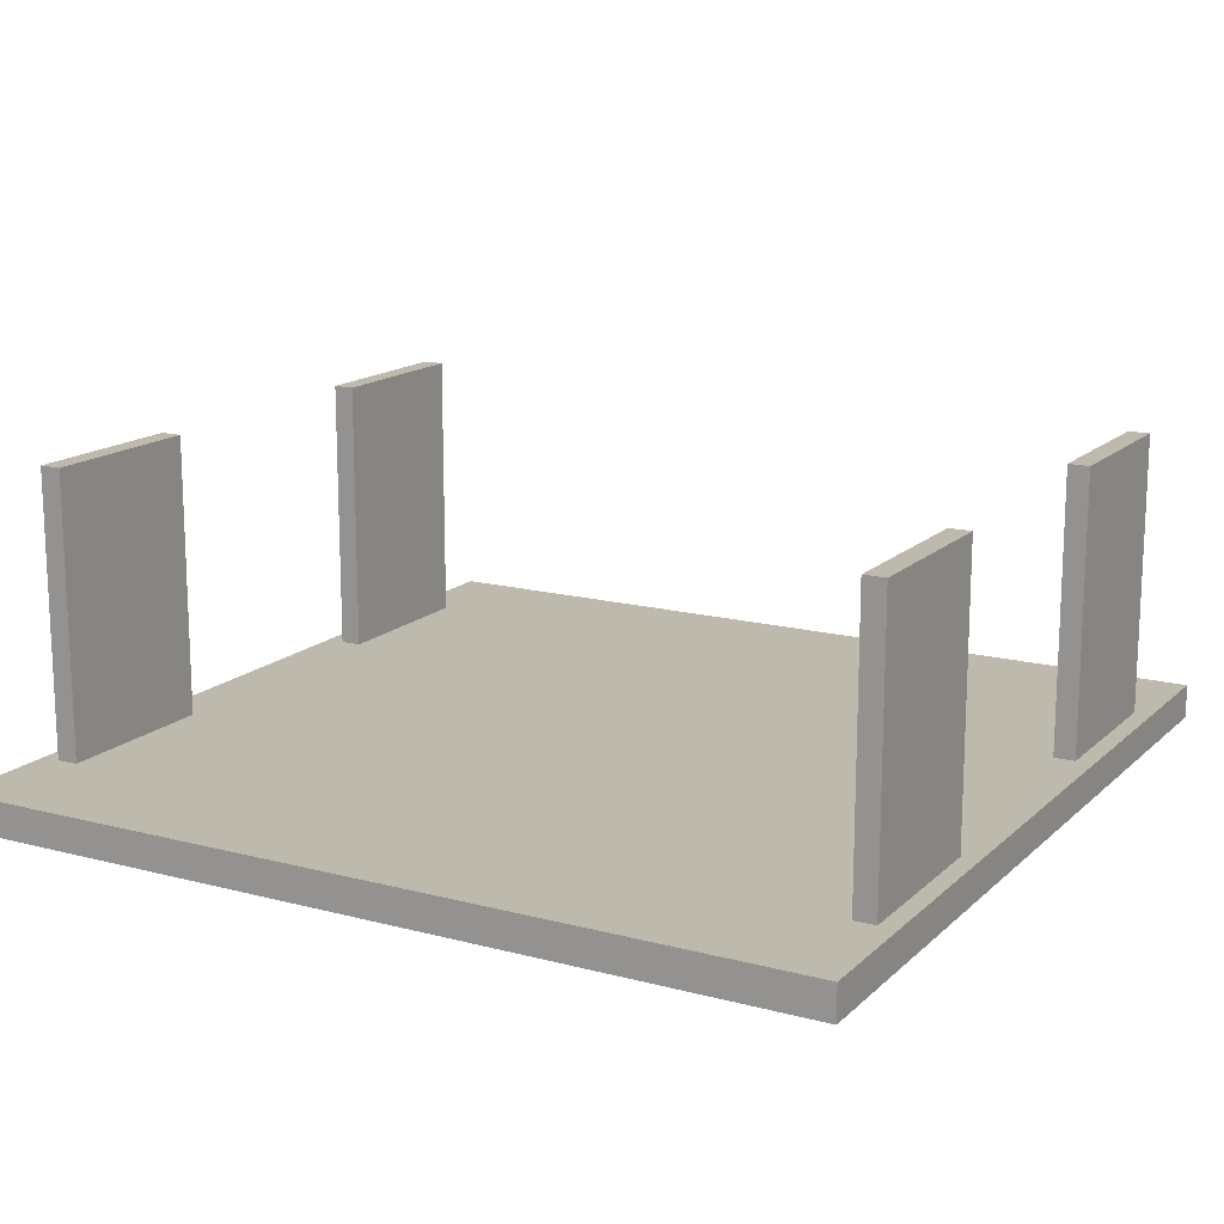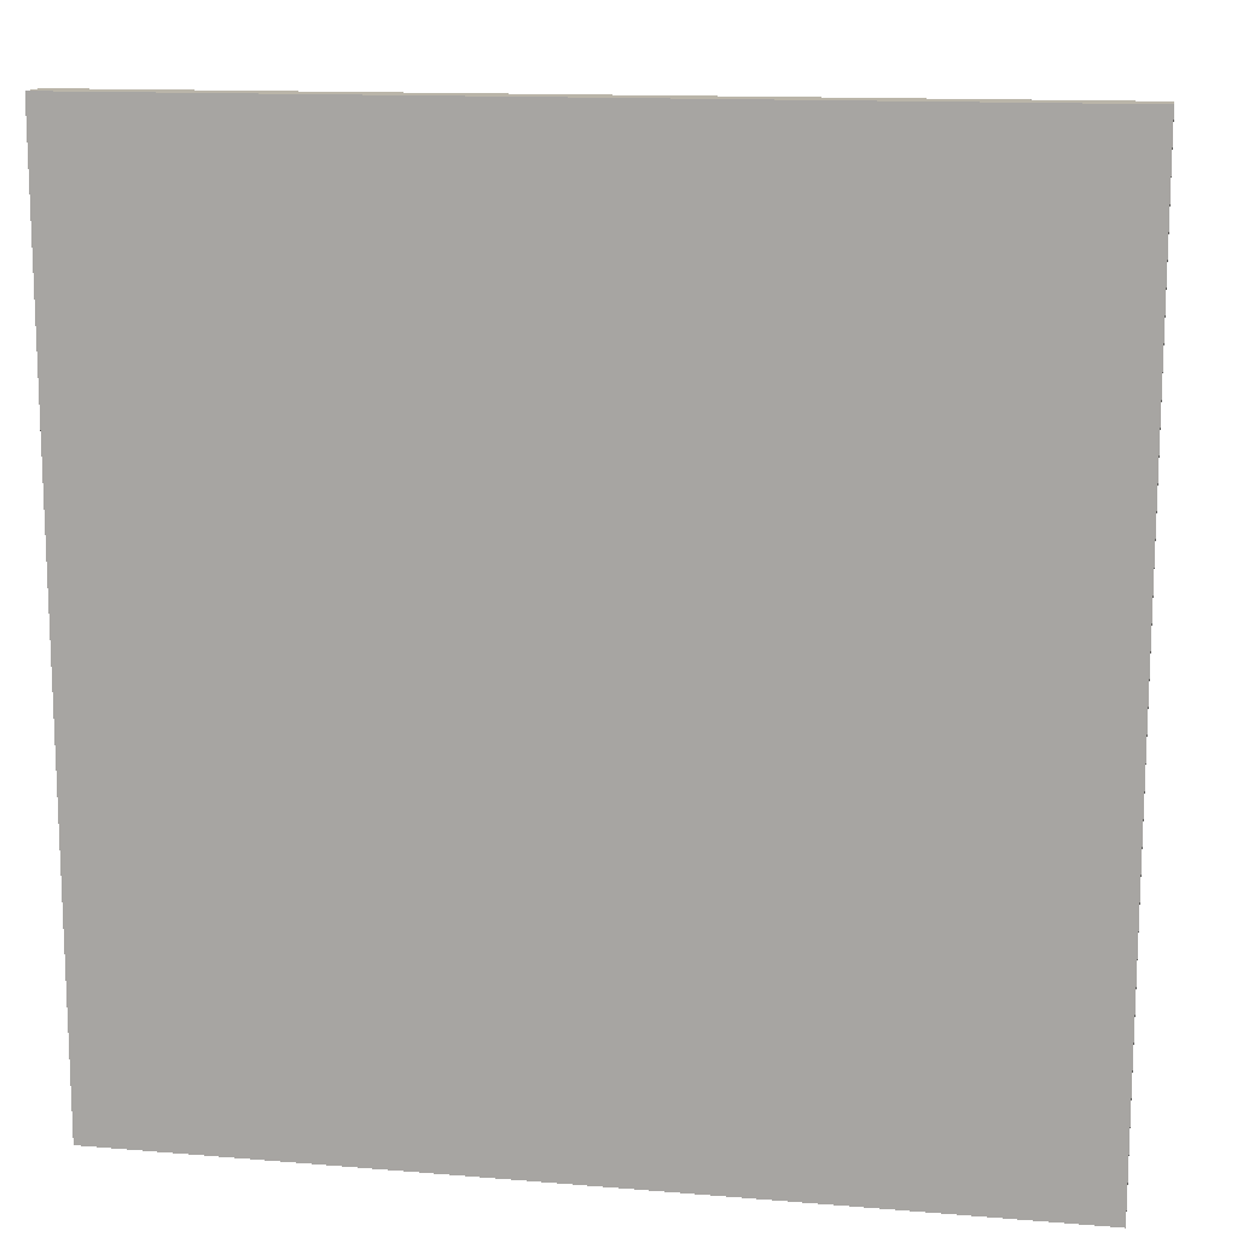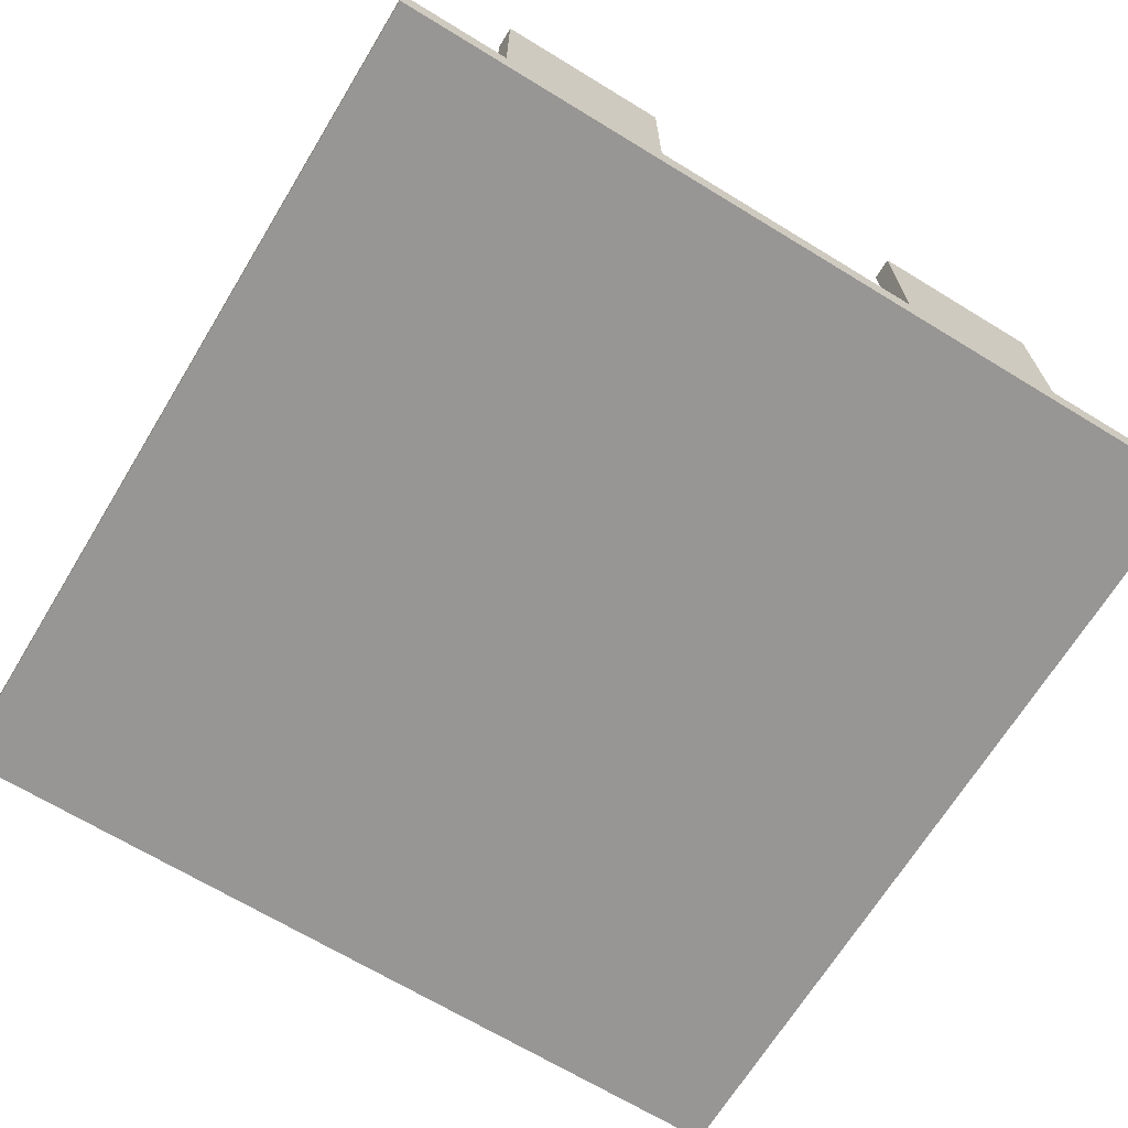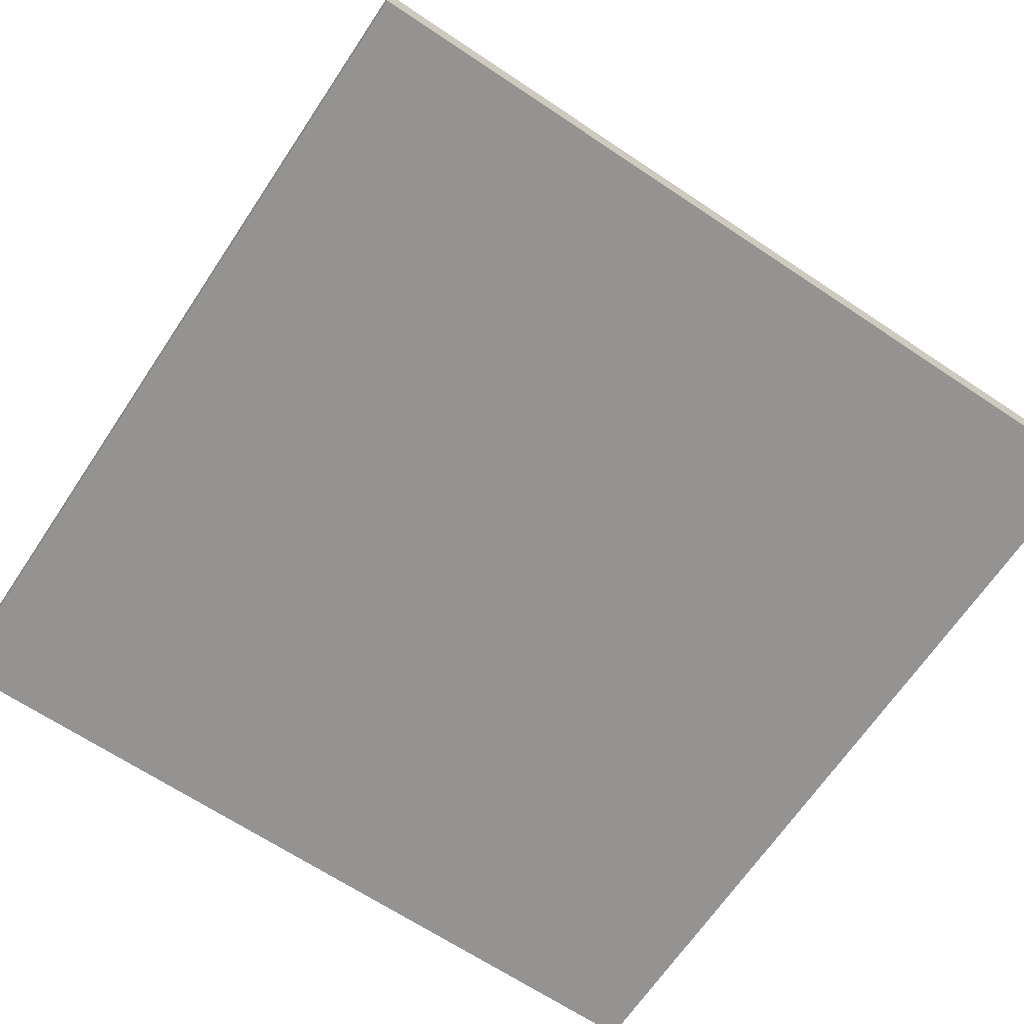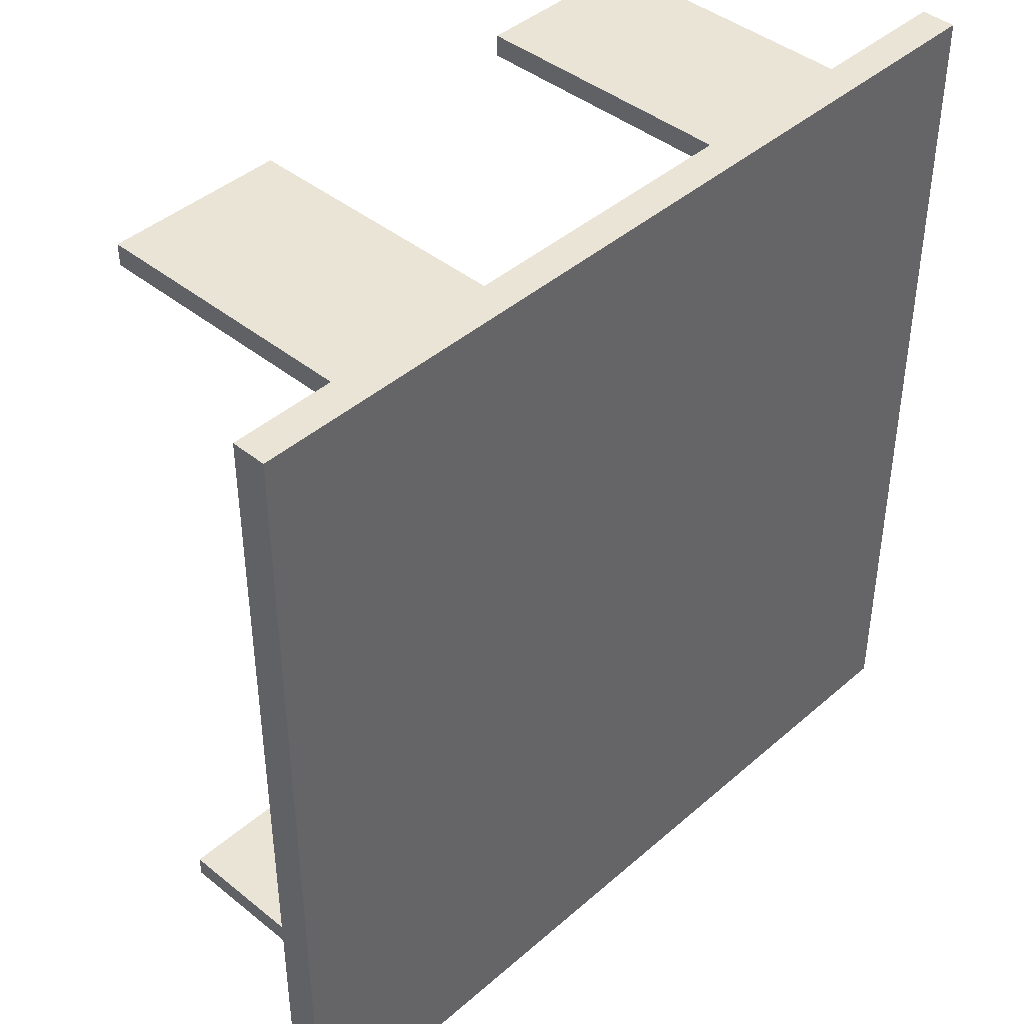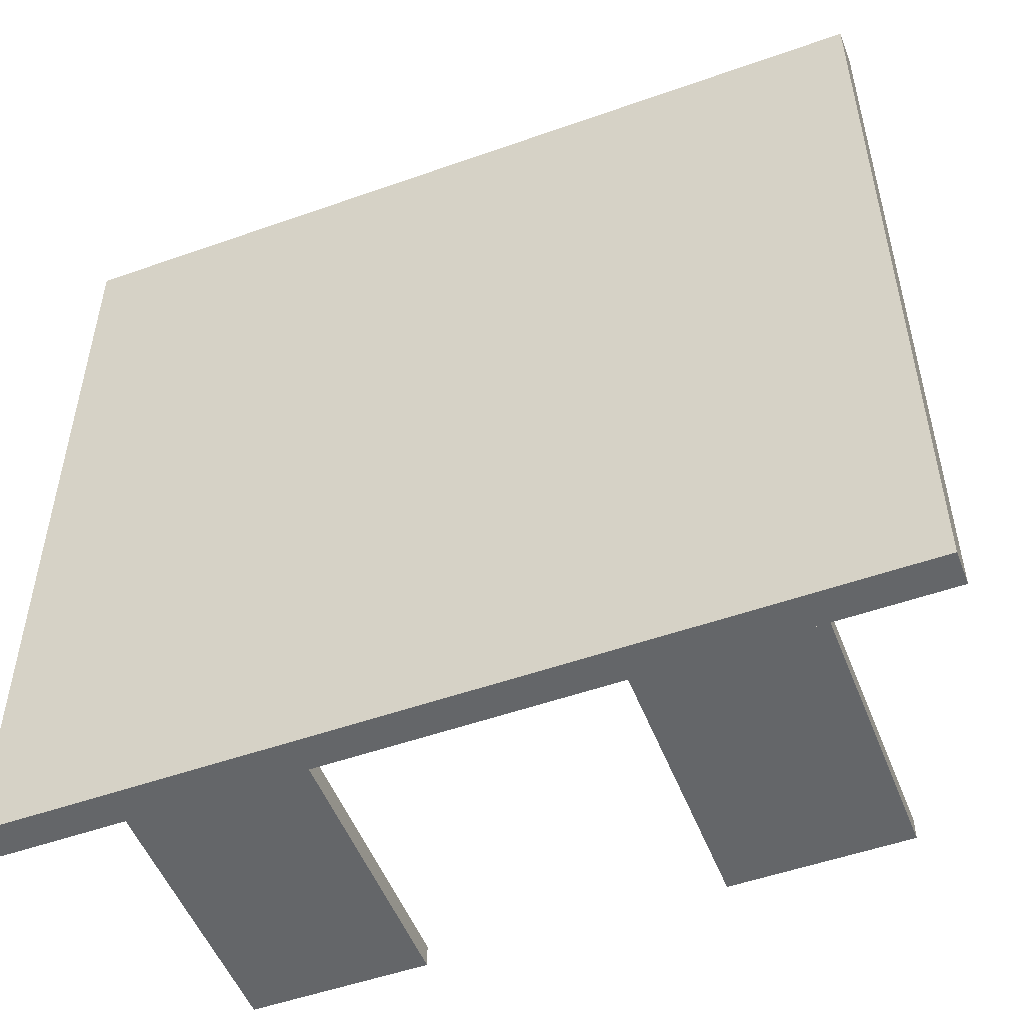
<metadata>
{"format":"obj","ext":"obj","renderer":"f3d","projection":"perspective","resolution":1024,"background":"white","views":[{"elev":15.3,"azim":119.2,"up":"+Y"},{"elev":13.5,"azim":10.6,"up":"+Z"},{"elev":-68.0,"azim":148.6,"up":"+Y"},{"elev":-66.8,"azim":56.2,"up":"+Y"},{"elev":42.4,"azim":-46.1,"up":"+Z"},{"elev":-51.7,"azim":21.0,"up":"+Z"}]}
</metadata>
<code>
v 6.337 0 6.347
v 0 0 6.347
v 0 0 0
v 6.337 0 0
v 0 0 6.347
v 6.337 0 6.347
v 6.337 0.253 6.347
v 0 0.253 6.347
v 6.337 0 0
v 0 0 0
v 0 0.253 0
v 6.337 0.253 0
v 5.491 2.311 0.291
v 5.491 2.311 0.132
v 4.221 2.311 0.132
v 4.221 2.311 0.291
v 5.491 0.253 0.132
v 4.221 0.253 0.132
v 4.221 2.311 0.132
v 5.491 2.311 0.132
v 0.846 2.311 6.056
v 0.846 2.311 6.215
v 2.116 2.311 6.215
v 2.116 2.311 6.056
v 0.846 0.253 6.215
v 2.116 0.253 6.215
v 2.116 2.311 6.215
v 0.846 2.311 6.215
v 5.491 0.253 0.291
v 5.491 0.253 0.132
v 5.491 2.311 0.132
v 5.491 2.311 0.291
v 4.221 0.253 0.132
v 4.221 0.253 0.291
v 4.221 2.311 0.291
v 4.221 2.311 0.132
v 0.846 2.311 0.291
v 2.116 2.311 0.291
v 2.116 2.311 0.132
v 0.846 2.311 0.132
v 2.116 0.253 0.291
v 2.116 0.253 0.132
v 2.116 2.311 0.132
v 2.116 2.311 0.291
v 0.846 0.253 6.056
v 0.846 0.253 6.215
v 0.846 2.311 6.215
v 0.846 2.311 6.056
v 2.116 0.253 6.215
v 2.116 0.253 6.056
v 2.116 2.311 6.056
v 2.116 2.311 6.215
v 4.221 0.253 0.291
v 5.491 0.253 0.291
v 5.491 2.311 0.291
v 4.221 2.311 0.291
v 0.846 0.253 0.291
v 2.116 0.253 0.291
v 2.116 2.311 0.291
v 0.846 2.311 0.291
v 2.116 0.253 0.132
v 0.846 0.253 0.132
v 0.846 2.311 0.132
v 2.116 2.311 0.132
v 2.116 0.253 6.056
v 0.846 0.253 6.056
v 0.846 2.311 6.056
v 2.116 2.311 6.056
v 5.491 2.311 6.056
v 4.221 2.311 6.056
v 4.221 2.311 6.215
v 5.491 2.311 6.215
v 0.846 0.253 0.132
v 0.846 0.253 0.291
v 0.846 2.311 0.291
v 0.846 2.311 0.132
v 5.491 0.253 6.056
v 4.221 0.253 6.056
v 4.221 2.311 6.056
v 5.491 2.311 6.056
v 0 0 0
v 0 0 6.347
v 0 0.253 6.347
v 0 0.253 0
v 4.221 0.253 6.056
v 4.221 0.253 6.215
v 4.221 2.311 6.215
v 4.221 2.311 6.056
v 4.221 0.253 6.215
v 5.491 0.253 6.215
v 5.491 2.311 6.215
v 4.221 2.311 6.215
v 5.491 0.253 6.215
v 5.491 0.253 6.056
v 5.491 2.311 6.056
v 5.491 2.311 6.215
v 6.337 0 6.347
v 6.337 0 0
v 6.337 0.253 0
v 6.337 0.253 6.347
v 5.491 0.253 6.056
v 5.491 0.253 6.215
v 4.221 0.253 6.215
v 4.221 0.253 6.056
v 0.846 0.253 0.291
v 0.846 0.253 0.132
v 2.116 0.253 0.132
v 2.116 0.253 0.291
v 0.846 0.253 6.056
v 2.116 0.253 6.056
v 2.116 0.253 6.215
v 0.846 0.253 6.215
v 5.491 0.253 0.291
v 4.221 0.253 0.291
v 4.221 0.253 0.132
v 5.491 0.253 0.132
v 0 0.253 6.347
v 6.337 0.253 6.347
v 6.337 0.253 0
v 0 0.253 0
f 1 2 4
f 4 2 3
f 5 6 8
f 8 6 7
f 9 10 12
f 12 10 11
f 13 14 16
f 16 14 15
f 17 18 20
f 20 18 19
f 21 22 24
f 24 22 23
f 25 26 28
f 28 26 27
f 29 30 32
f 32 30 31
f 33 34 36
f 36 34 35
f 38 39 37
f 37 39 40
f 41 42 44
f 44 42 43
f 45 46 48
f 48 46 47
f 49 50 52
f 52 50 51
f 53 54 56
f 56 54 55
f 57 58 60
f 60 58 59
f 61 62 64
f 64 62 63
f 65 66 68
f 68 66 67
f 70 71 69
f 69 71 72
f 73 74 76
f 76 74 75
f 77 78 80
f 80 78 79
f 81 82 84
f 84 82 83
f 85 86 88
f 88 86 87
f 89 90 92
f 92 90 91
f 93 94 96
f 96 94 95
f 97 98 100
f 100 98 99
f 102 118 101
f 101 118 119
f 101 119 113
f 113 119 116
f 116 119 115
f 115 119 120
f 115 120 107
f 107 120 106
f 106 120 105
f 105 120 117
f 105 117 109
f 109 117 112
f 112 117 111
f 111 117 103
f 111 103 104
f 102 103 118
f 118 103 117
f 101 113 104
f 104 113 114
f 104 114 110
f 110 114 108
f 110 108 109
f 109 108 105
f 107 108 115
f 115 108 114
f 110 111 104

</code>
